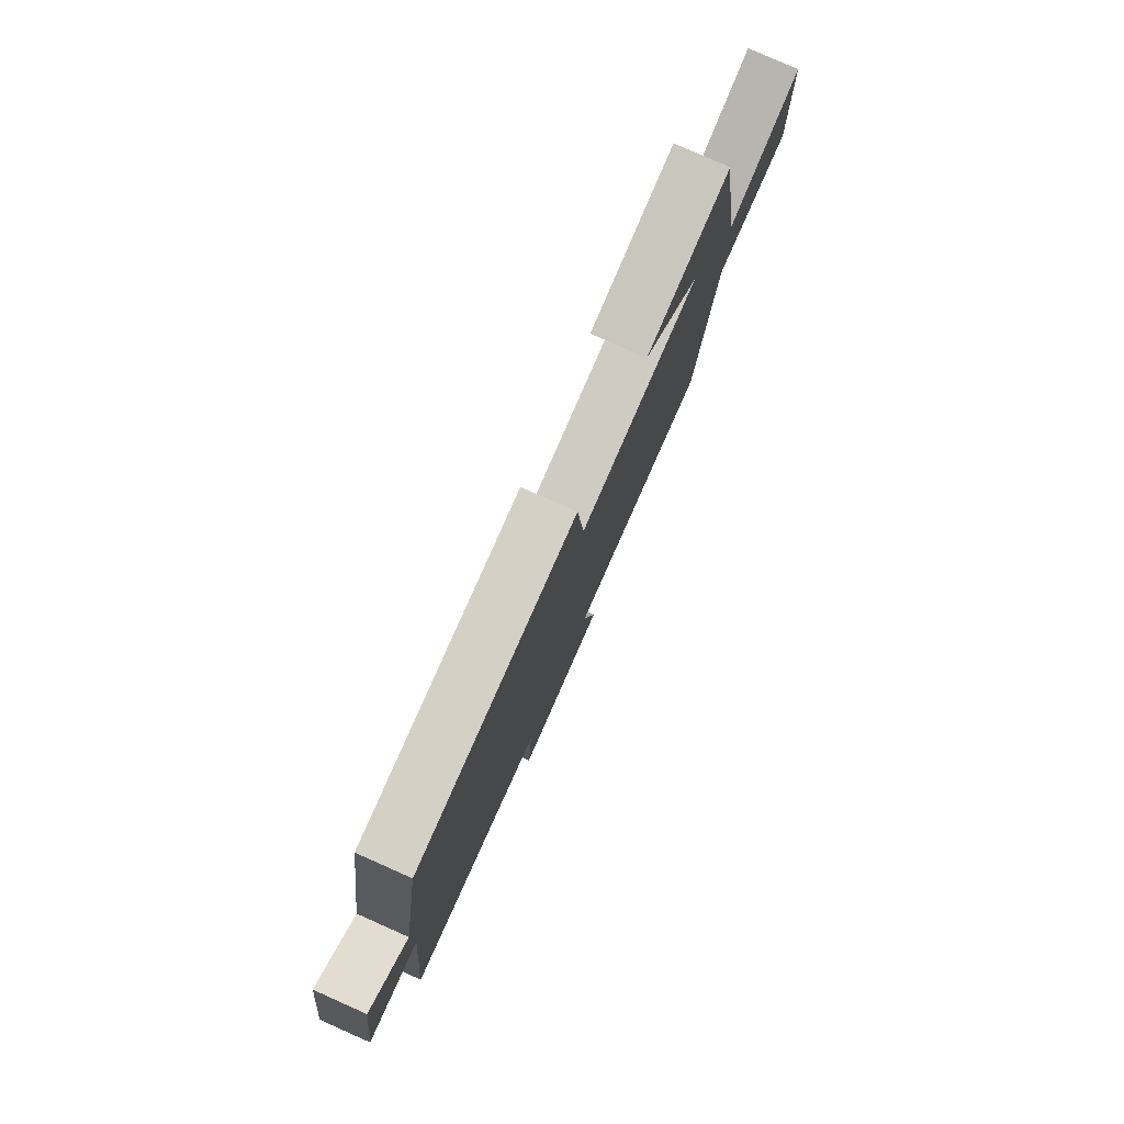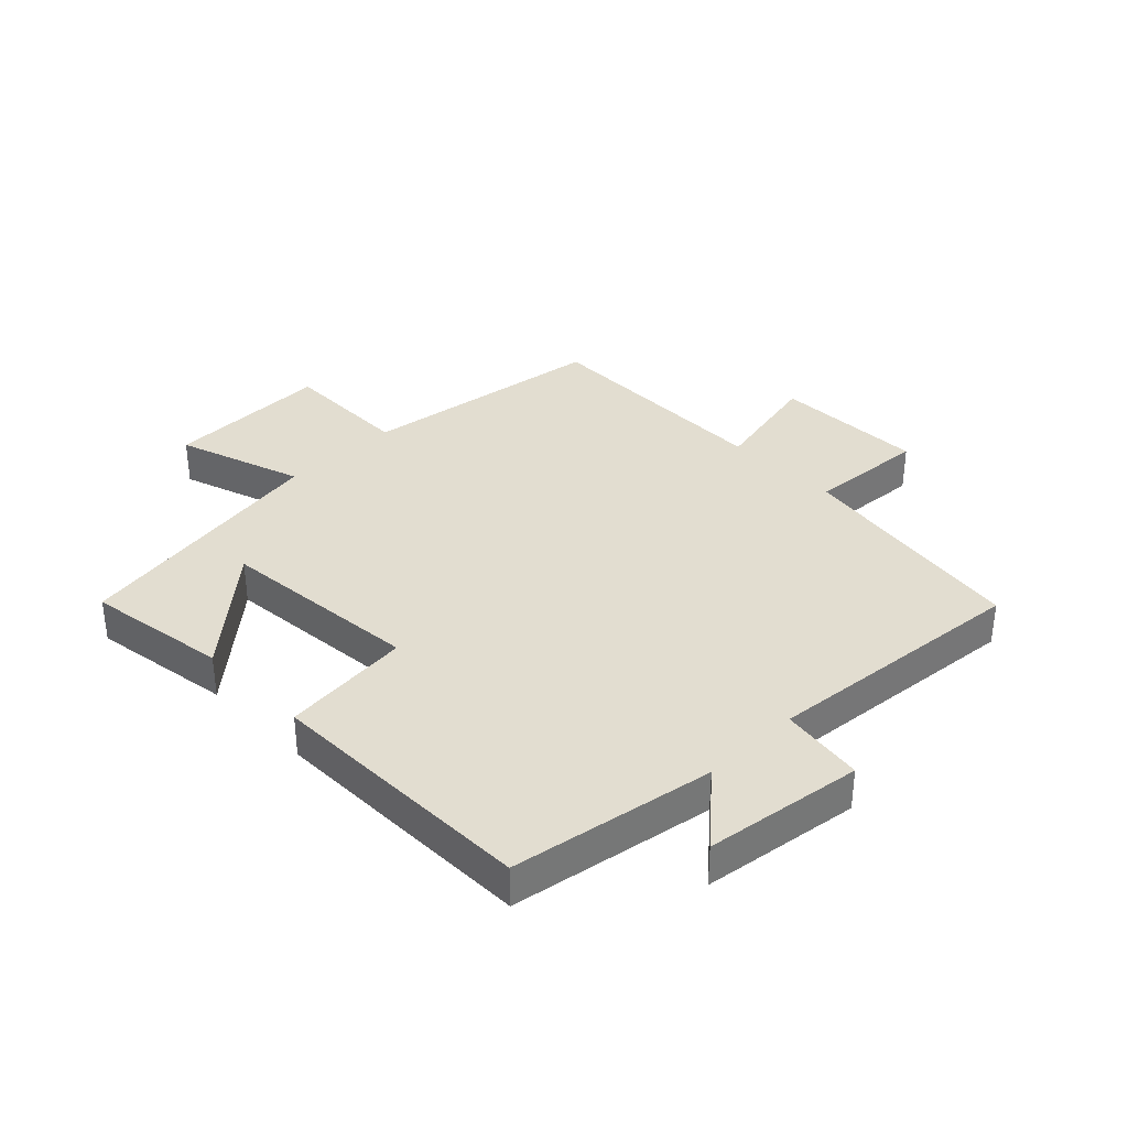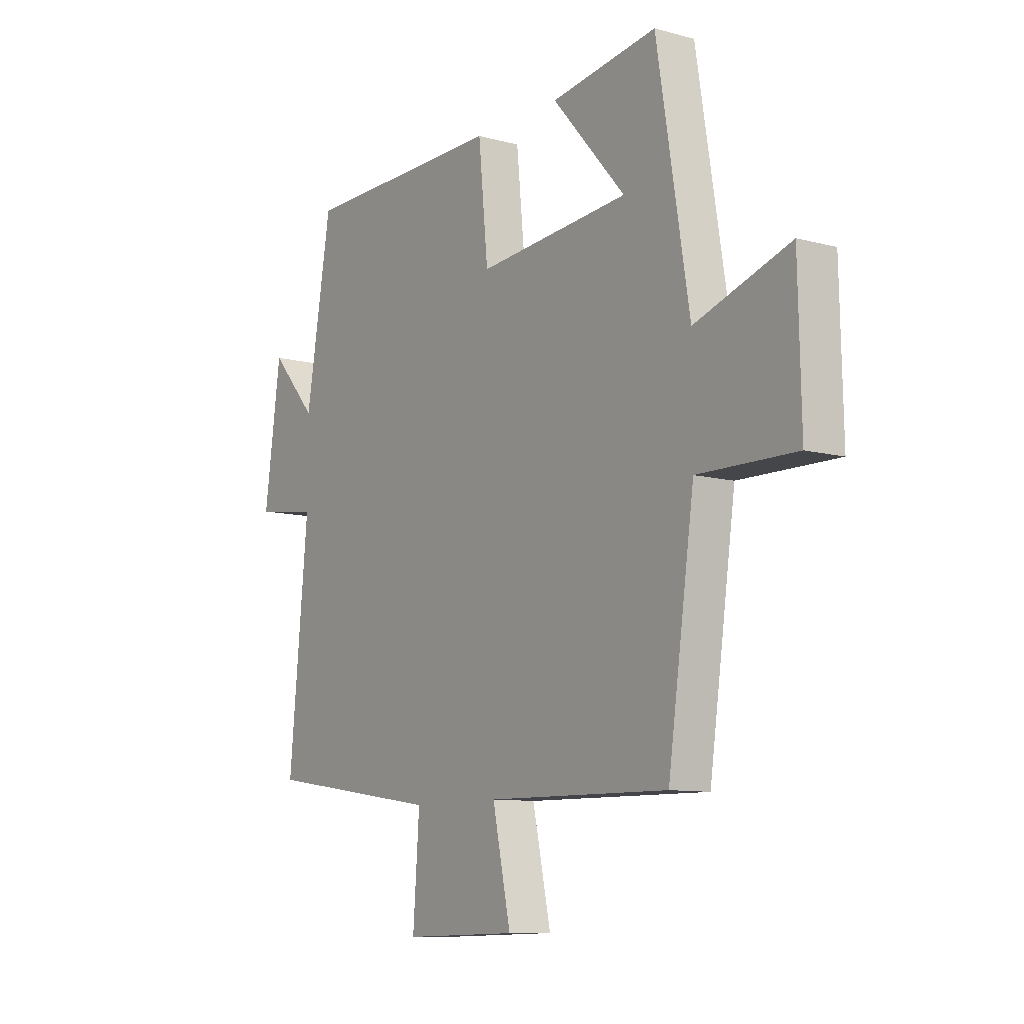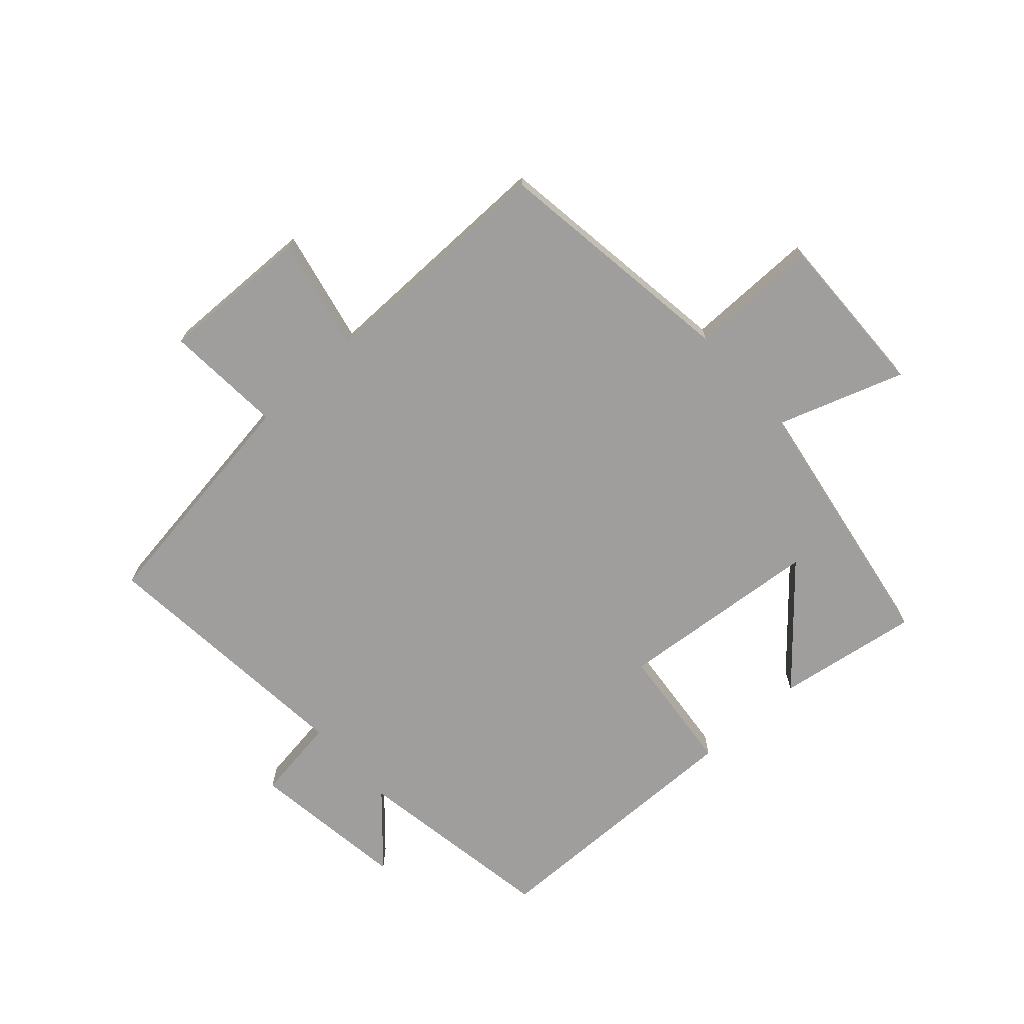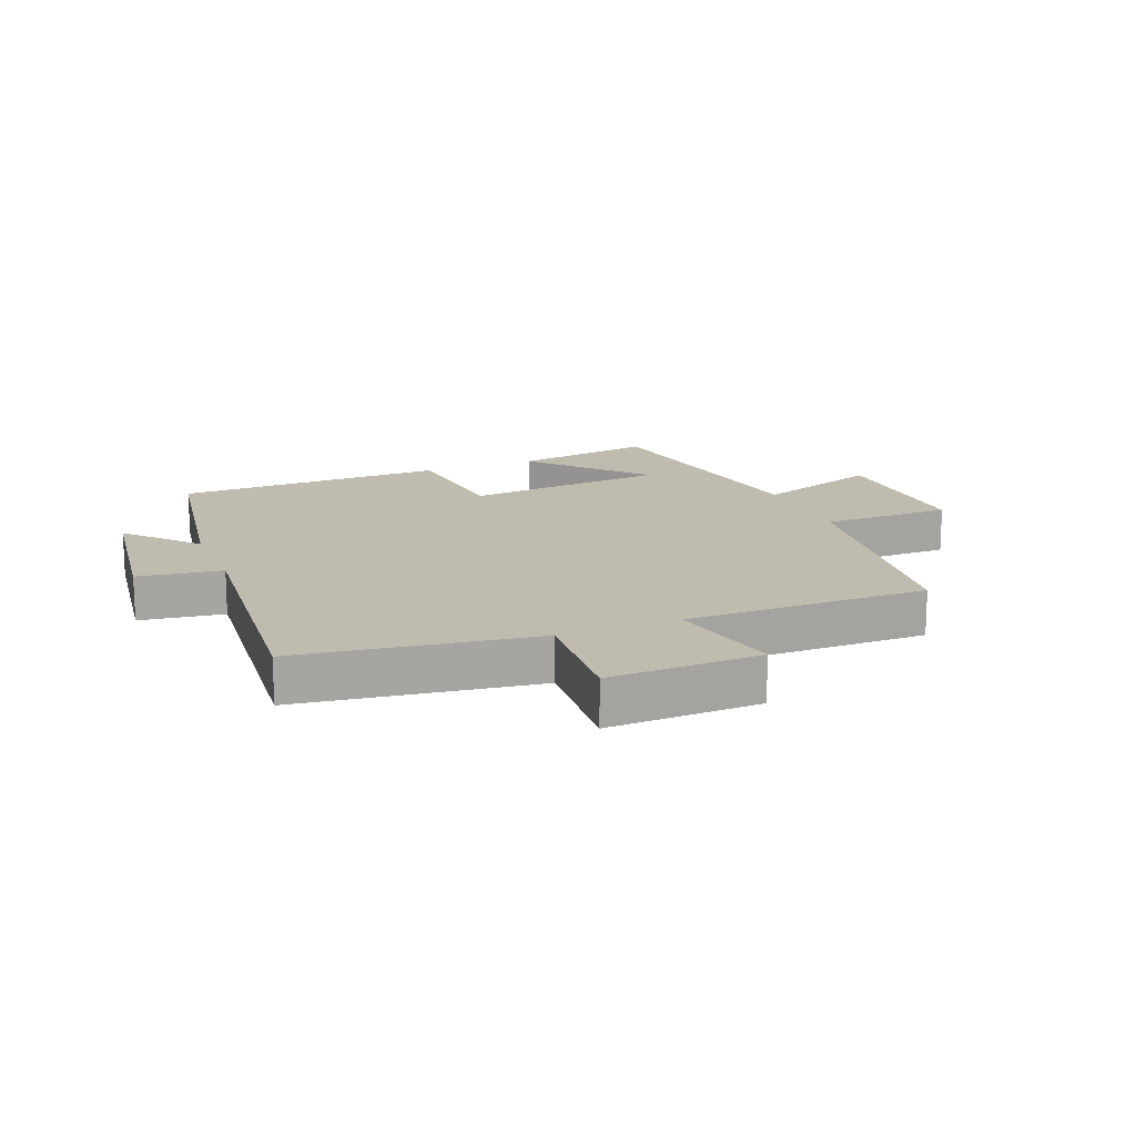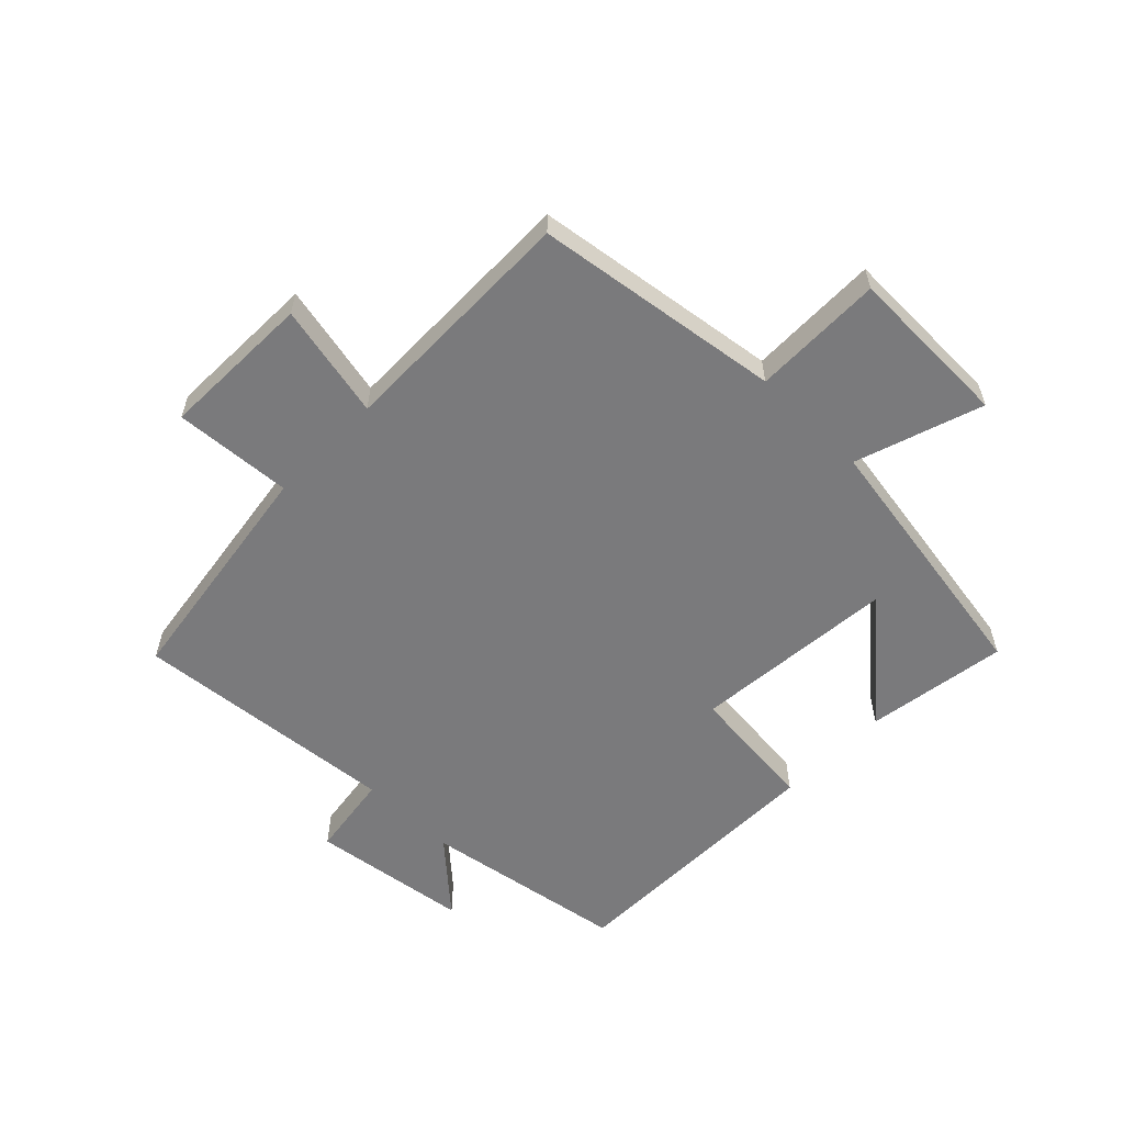
<metadata>
{"format":"obj","ext":"obj","renderer":"f3d","projection":"perspective","resolution":1024,"background":"white","views":[{"elev":79.8,"azim":113.9,"up":"+Z"},{"elev":35.3,"azim":45.6,"up":"+Y"},{"elev":-9.8,"azim":-125.0,"up":"+Z"},{"elev":-70.9,"azim":-138.1,"up":"+Y"},{"elev":16.0,"azim":157.8,"up":"+Y"},{"elev":-58.2,"azim":-134.4,"up":"+Y"}]}
</metadata>
<code>
v -0.429 0.07 0.536
v -0.196 0.07 0.5
v -0.357 0.07 0.317
v -0.023 0.07 0.287
v -0.002 0.07 0.5
v 0.444 0.07 0.494
v 0.5 0.07 0.16
v 0.602 0.07 0.274
v 0.638 0.07 0.014
v 0.5 0.07 -0.006
v 0.542 0.07 -0.443
v 0.154 0.07 -0.5
v 0.168 0.07 -0.694
v -0.082 0.07 -0.688
v -0.042 0.07 -0.5
v -0.442 0.07 -0.505
v -0.5 0.07 -0.099
v -0.714 0.07 -0.101
v -0.708 0.07 0.171
v -0.5 0.07 0.101
v -0.429 0 0.536
v -0.196 0 0.5
v -0.357 0 0.317
v -0.023 0 0.287
v -0.002 0 0.5
v 0.444 0 0.494
v 0.5 0 0.16
v 0.602 0 0.274
v 0.638 0 0.014
v 0.5 0 -0.006
v 0.542 0 -0.443
v 0.154 0 -0.5
v 0.168 0 -0.694
v -0.082 0 -0.688
v -0.042 0 -0.5
v -0.442 0 -0.505
v -0.5 0 -0.099
v -0.714 0 -0.101
v -0.708 0 0.171
v -0.5 0 0.101
f 17 18 19 20
f 15 16 17 20
f 12 13 14 15
f 10 11 12 15
f 10 15 20
f 7 8 9 10
f 4 5 6 7
f 3 4 7 10
f 1 2 3
f 20 1 3
f 3 10 20
f 40 39 38 37
f 40 37 36 35
f 35 34 33 32
f 35 32 31 30
f 40 35 30
f 30 29 28 27
f 27 26 25 24
f 30 27 24 23
f 23 22 21
f 23 21 40
f 40 30 23
f 1 21 22 2
f 2 22 23 3
f 3 23 24 4
f 4 24 25 5
f 5 25 26 6
f 6 26 27 7
f 7 27 28 8
f 8 28 29 9
f 9 29 30 10
f 10 30 31 11
f 11 31 32 12
f 12 32 33 13
f 13 33 34 14
f 14 34 35 15
f 15 35 36 16
f 16 36 37 17
f 17 37 38 18
f 18 38 39 19
f 19 39 40 20
f 20 40 21 1

</code>
